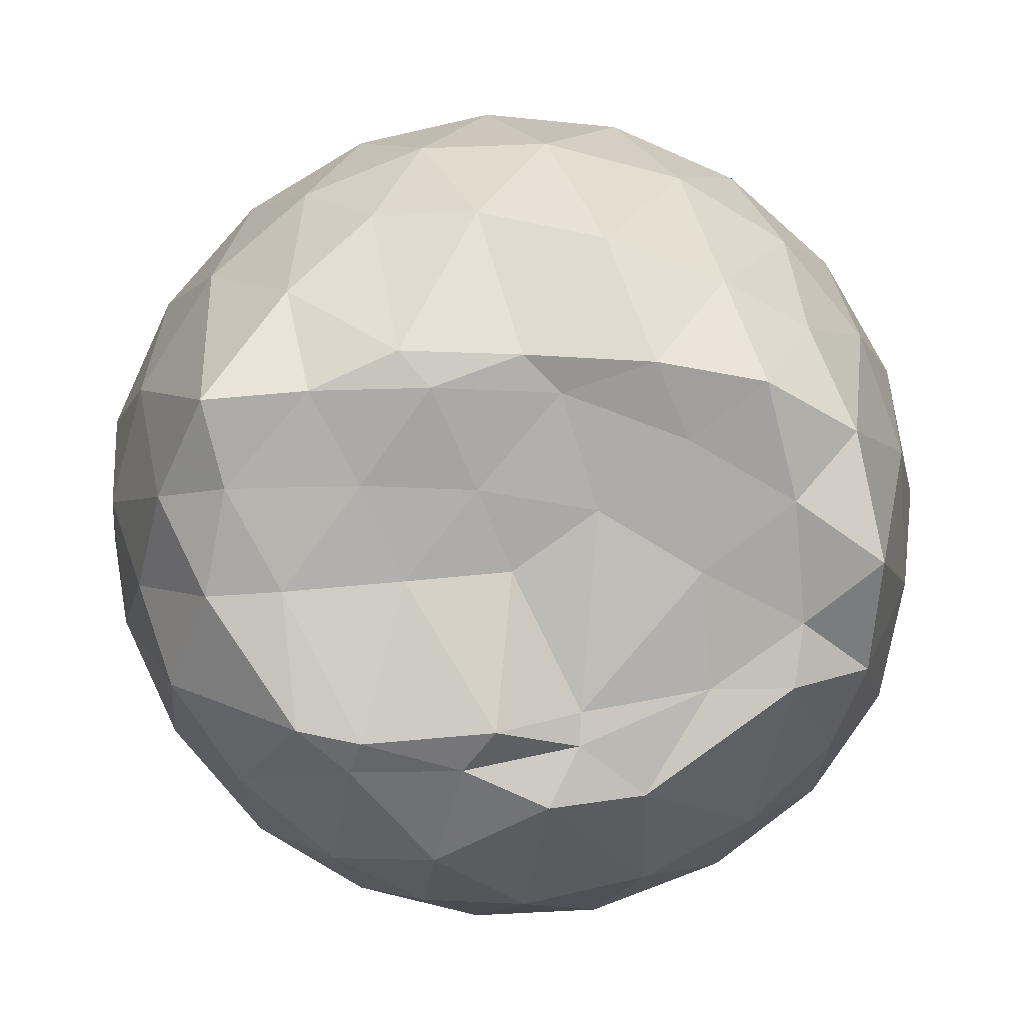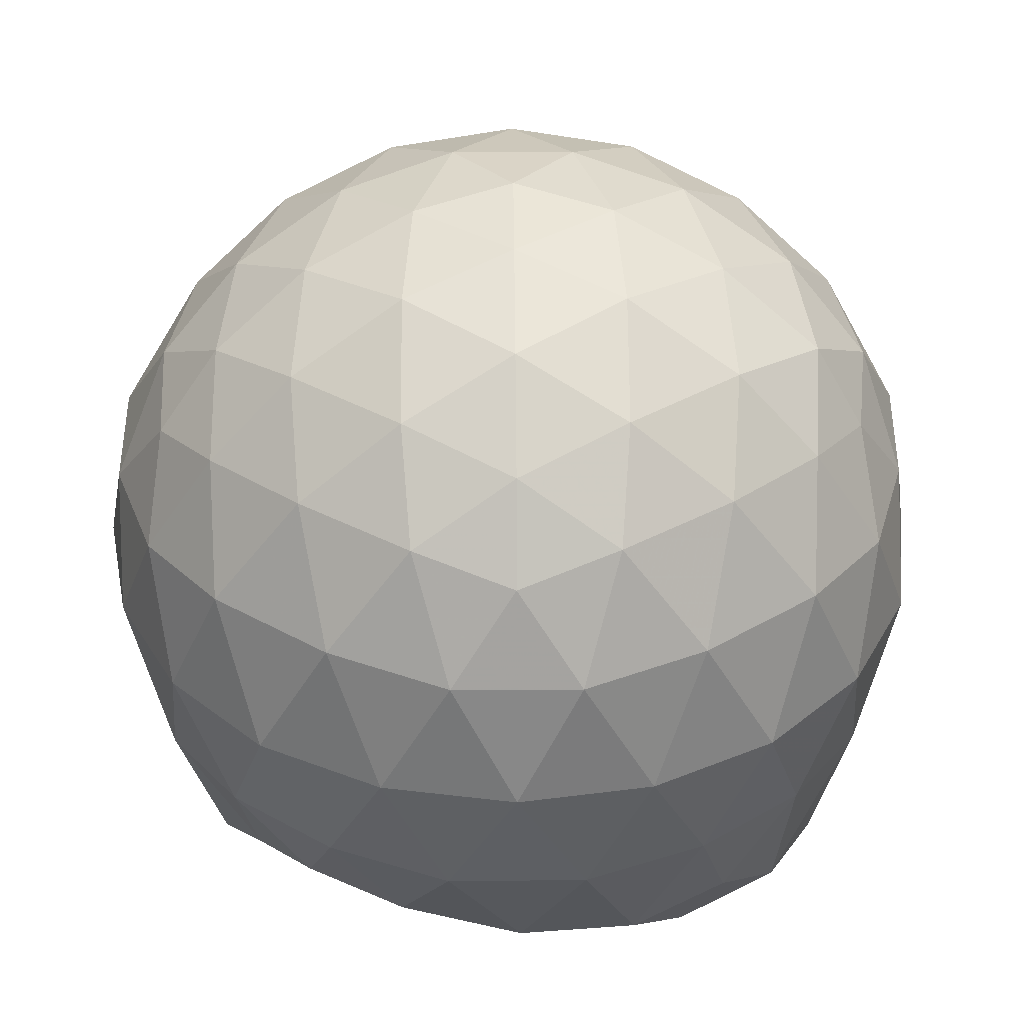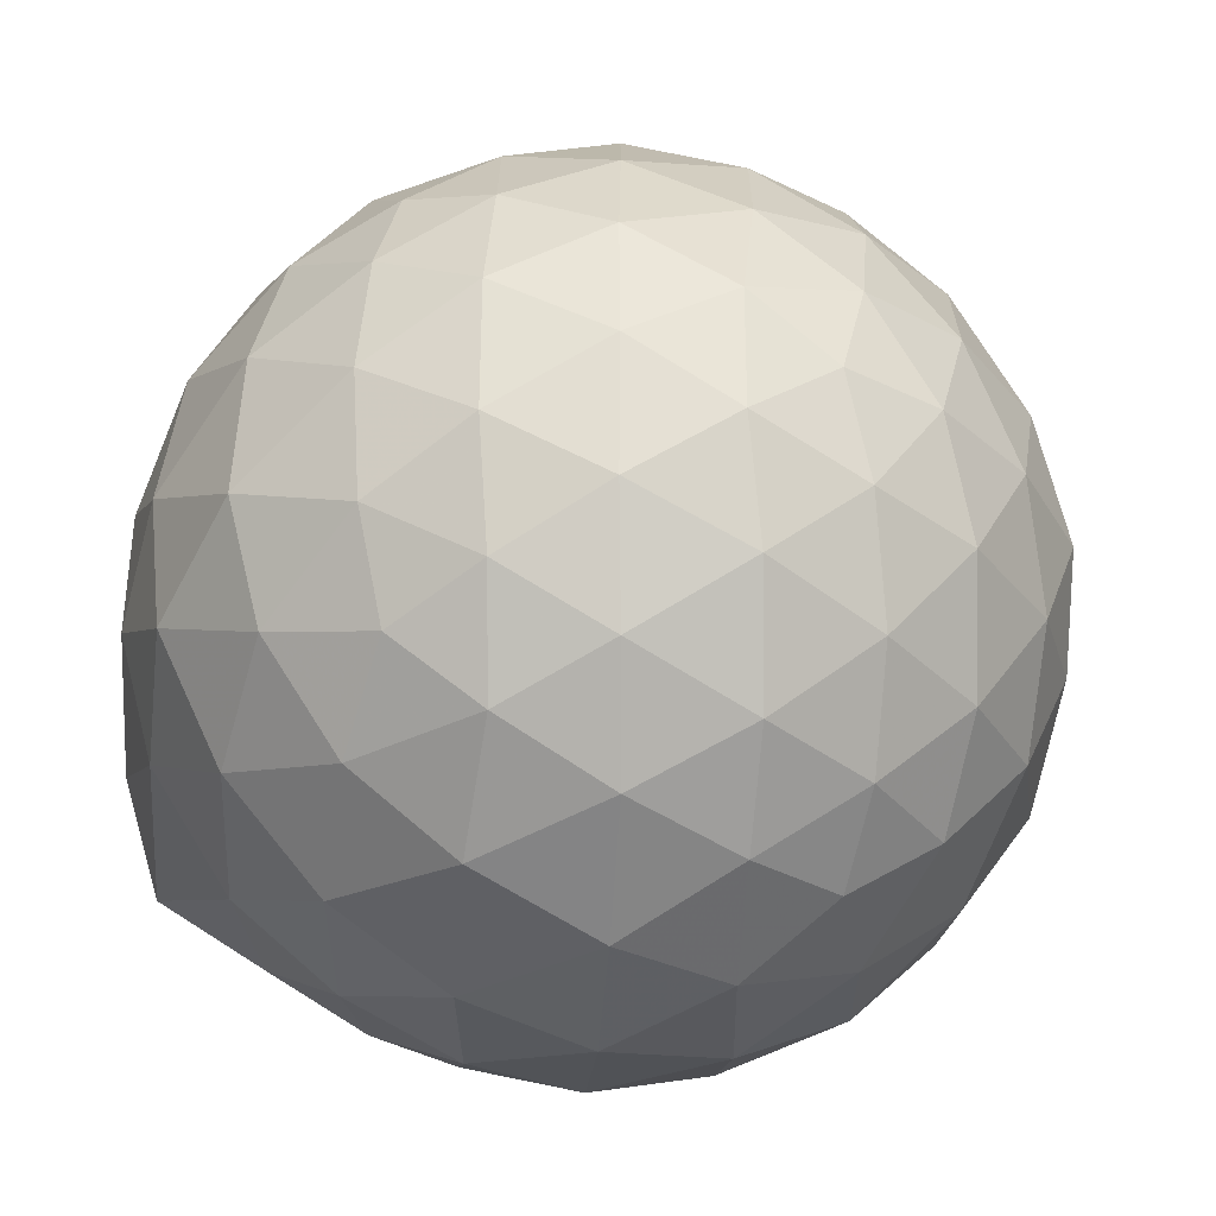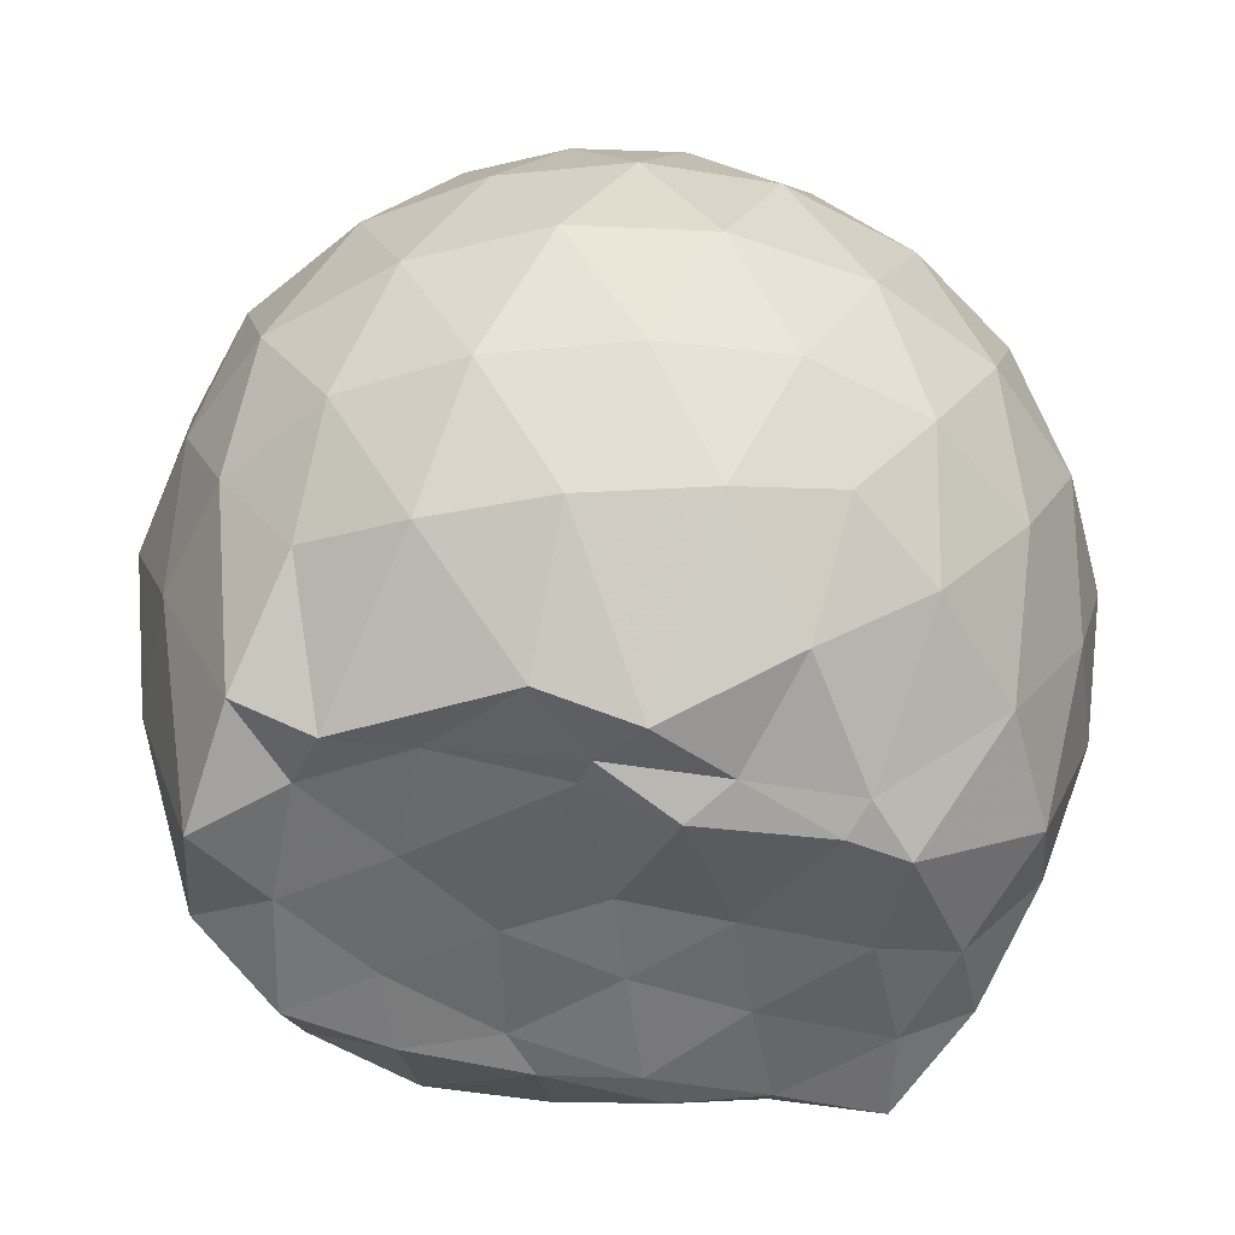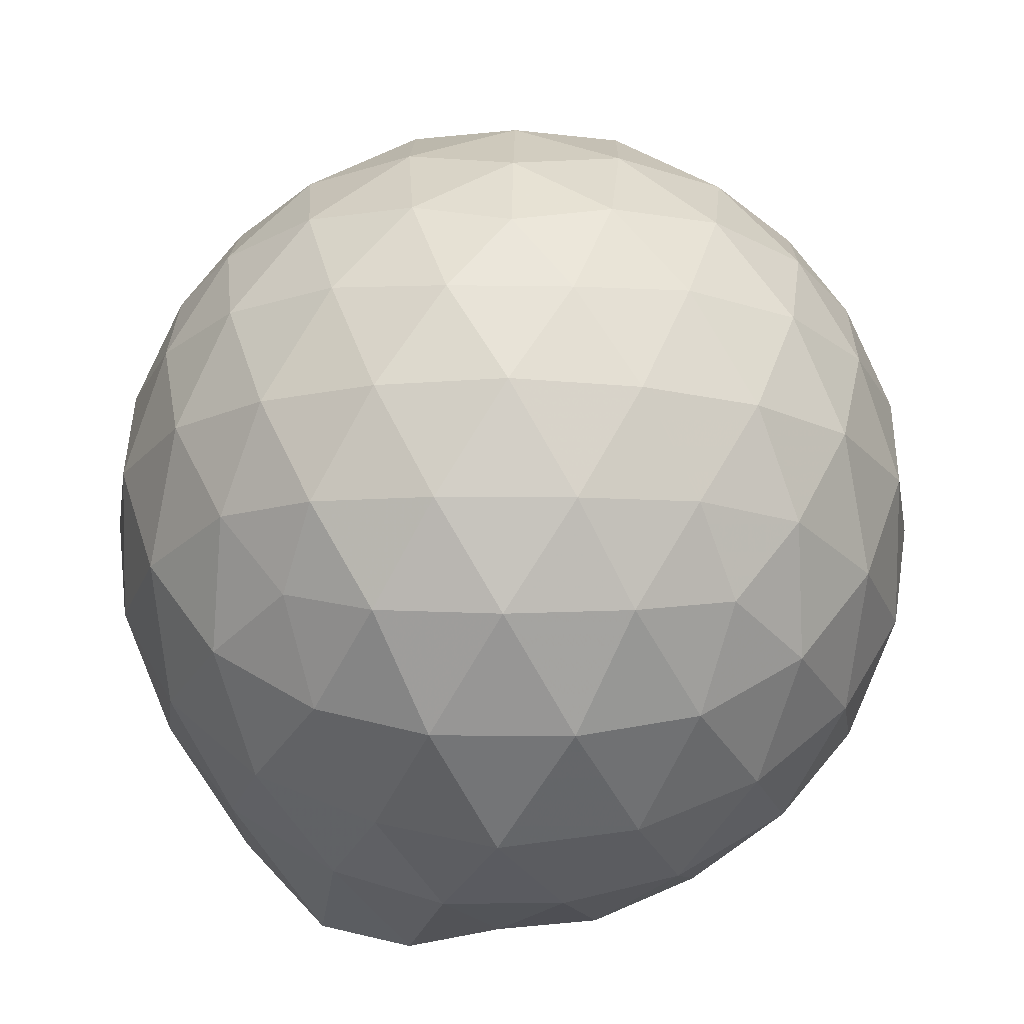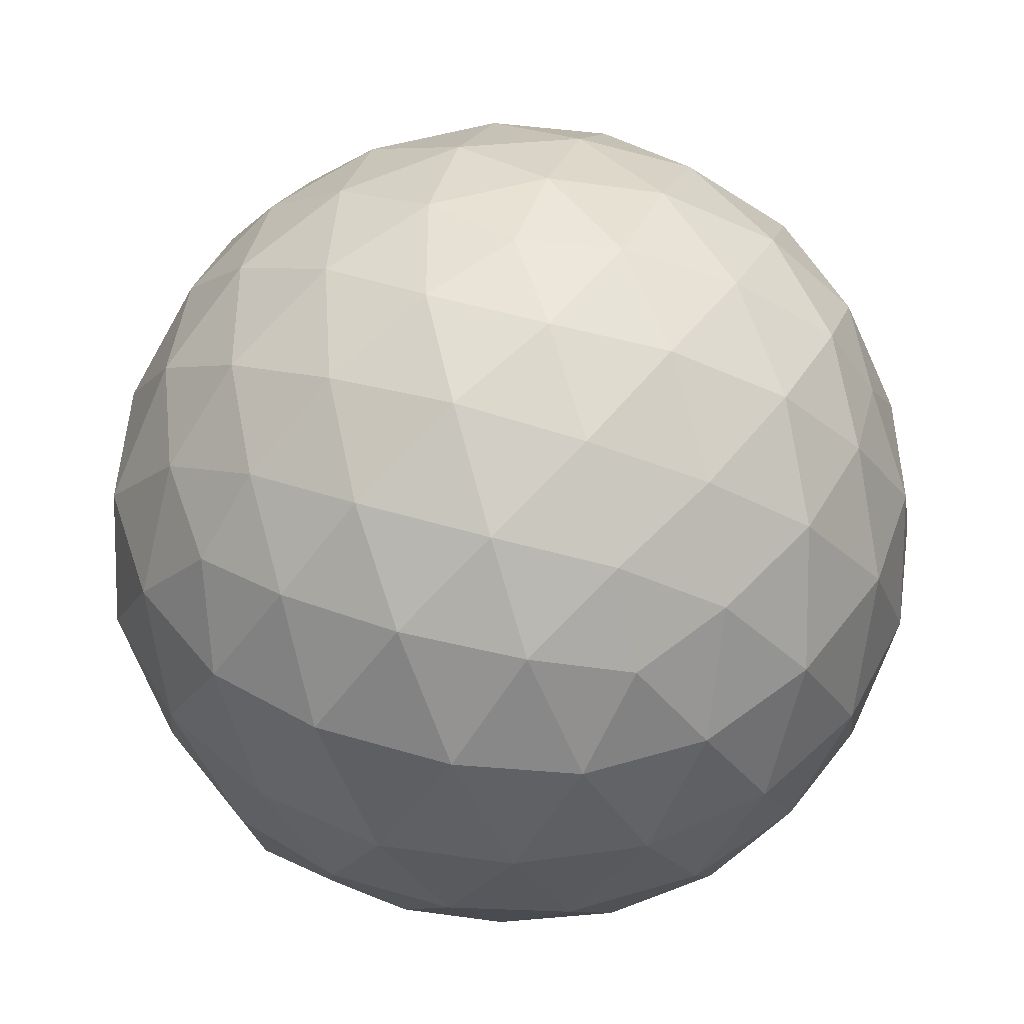
<metadata>
{"format":"obj","ext":"obj","renderer":"f3d","projection":"perspective","resolution":1024,"background":"white","views":[{"elev":-79.2,"azim":3.7,"up":"+Z"},{"elev":37.5,"azim":17.5,"up":"+Z"},{"elev":-32.4,"azim":-27.5,"up":"+Y"},{"elev":-51.1,"azim":168.0,"up":"+Z"},{"elev":45.9,"azim":126.9,"up":"+Z"},{"elev":-39.4,"azim":-0.2,"up":"+Y"}]}
</metadata>
<code>
v -2.381 -0.3356 0.3531
v -2.382 -0.3587 -1.409
v -1.536 -0.3289 -0.1493
v -1.58 -0.1101 -0.09302
v -1.721 0.1371 -0.06607
v -1.918 0.346 -0.0901
v -2.114 0.48 -0.1468
v -2.352 0.4867 -0.08917
v -2.63 0.4314 -0.065
v -2.889 0.3126 -0.08885
v -3.078 0.1673 -0.146
v -3.157 -0.05666 -0.08961
v -3.192 -0.3383 -0.06577
v -3.162 -0.6175 -0.08942
v -3.079 -0.8406 -0.1471
v -2.89 -0.9849 -0.08983
v -2.632 -1.103 -0.06622
v -2.353 -1.158 -0.09058
v -2.117 -1.151 -0.1479
v -1.921 -1.017 -0.09117
v -1.727 -0.8084 -0.06775
v -1.593 -0.5564 -0.09233
v -1.454 -0.1872 -0.3616
v -1.531 0.07709 -0.3336
v -1.72 0.3358 -0.3323
v -1.951 0.5101 -0.3599
v -2.227 0.5998 -0.3585
v -2.516 0.5942 -0.3315
v -2.819 0.4953 -0.33
v -3.056 0.3314 -0.3578
v -3.227 0.09622 -0.3583
v -3.31 -0.1794 -0.331
v -3.327 -0.5049 -0.331
v -3.237 -0.7707 -0.3595
v -3.058 -1.004 -0.3594
v -2.821 -1.168 -0.3317
v -2.517 -1.265 -0.3321
v -2.23 -1.271 -0.3598
v -1.954 -1.181 -0.3605
v -1.724 -1.007 -0.3331
v -1.538 -0.7492 -0.333
v -1.446 -0.477 -0.3616
v -1.453 -0.02603 -0.6463
v -1.563 0.2389 -0.6467
v -1.796 0.4632 -0.6474
v -2.072 0.6032 -0.6455
v -2.379 0.6515 -0.6423
v -2.686 0.6035 -0.6431
v -2.963 0.4625 -0.6431
v -3.183 0.2429 -0.6446
v -3.324 -0.03288 -0.6445
v -3.374 -0.3431 -0.6442
v -3.342 -0.6352 -0.6439
v -3.189 -0.9163 -0.6452
v -2.964 -1.135 -0.6463
v -2.688 -1.276 -0.645
v -2.38 -1.324 -0.6439
v -2.076 -1.275 -0.6468
v -1.8 -1.134 -0.6472
v -1.581 -0.9143 -0.6469
v -1.441 -0.6385 -0.6471
v -1.395 -0.3332 -0.6472
v -1.53 0.1031 -0.9364
v -1.698 0.3302 -0.9306
v -1.94 0.4911 -0.9563
v -2.244 0.5897 -0.957
v -2.532 0.596 -0.9285
v -2.807 0.5067 -0.9288
v -3.037 0.3313 -0.9577
v -3.22 0.07477 -0.9587
v -3.318 -0.1943 -0.9319
v -3.324 -0.4847 -0.9282
v -3.229 -0.7522 -0.958
v -3.04 -1.007 -0.9594
v -2.809 -1.179 -0.9308
v -2.534 -1.267 -0.9303
v -2.247 -1.261 -0.9592
v -1.944 -1.162 -0.9588
v -1.708 -0.9989 -0.9323
v -1.539 -0.7659 -0.9337
v -1.457 -0.49 -0.9598
v -1.46 -0.1745 -0.9595
v -1.677 0.1541 -1.163
v -1.874 0.3033 -1.223
v -2.128 0.4214 -1.23
v -2.407 0.4779 -1.205
v -2.644 0.4734 -1.143
v -2.84 0.3351 -1.213
v -3.041 0.1203 -1.252
v -3.169 -0.1237 -1.295
v -3.236 -0.3365 -1.199
v -3.152 -0.5652 -1.35
v -3.028 -0.7872 -1.447
v -2.84 -0.9907 -1.26
v -2.646 -1.137 -1.159
v -2.41 -1.135 -1.222
v -2.132 -1.066 -1.293
v -1.878 -0.9549 -1.296
v -1.689 -0.8287 -1.215
v -1.609 -0.6136 -1.363
v -1.571 -0.3334 -1.446
v -1.604 -0.07206 -1.347
v -1.651 -0.3345 0.04573
v -1.776 -0.08865 0.109
v -1.959 0.1584 0.1085
v -2.159 0.3436 0.04641
v -2.43 0.3113 0.1097
v -2.722 0.2166 0.1105
v -2.961 0.08346 0.04741
v -3.015 -0.1839 0.11
v -3.015 -0.4893 0.1095
v -2.962 -0.7562 0.04636
v -2.723 -0.8885 0.1084
v -2.432 -0.9829 0.1086
v -2.16 -1.015 0.0456
v -1.961 -0.8291 0.1083
v -1.779 -0.5805 0.1075
v -1.882 -0.3354 0.2175
v -2.041 -0.0885 0.2588
v -2.227 0.1362 0.2194
v -2.511 0.0635 0.2598
v -2.784 -0.04461 0.2202
v -2.803 -0.3363 0.2595
v -2.785 -0.6277 0.2192
v -2.512 -0.7356 0.2593
v -2.228 -0.8078 0.2187
v -2.041 -0.5822 0.2582
v -2.142 -0.3353 0.3237
v -2.307 -0.1087 0.3235
v -2.575 -0.1957 0.3243
v -2.575 -0.4759 0.324
v -2.308 -0.5621 0.3235
v -1.777 -0.06012 -1.429
v -2.12 0.1569 -1.452
v -2.335 0.1549 -1.512
v -2.599 0.2963 -1.391
v -2.769 0.05232 -1.485
v -2.874 -0.05695 -1.515
v -3.058 -0.348 -1.418
v -2.994 -0.5876 -1.435
v -2.795 -0.7907 -1.438
v -2.596 -0.865 -1.432
v -2.329 -0.8387 -1.431
v -2.042 -0.8064 -1.447
v -1.806 -0.7488 -1.452
v -1.755 -0.4785 -1.426
v -1.748 -0.1993 -1.404
v -1.961 -0.06406 -1.407
v -2.259 0.02863 -1.474
v -2.518 0.06058 -1.5
v -2.735 -0.0205 -1.524
v -2.887 -0.3527 -1.44
v -2.699 -0.5756 -1.434
v -2.53 -0.7824 -1.452
v -2.25 -0.7485 -1.42
v -1.982 -0.6295 -1.427
v -1.966 -0.3303 -1.414
v -2.25 -0.04385 -1.458
v -2.438 -0.03159 -1.54
v -2.619 -0.3555 -1.425
v -2.446 -0.5479 -1.424
v -2.186 -0.4834 -1.413
f 3 23 4
f 4 23 24
f 4 24 5
f 5 24 25
f 5 25 6
f 6 25 26
f 6 26 7
f 7 26 27
f 7 27 8
f 8 27 28
f 8 28 9
f 9 28 29
f 9 29 10
f 10 29 30
f 10 30 11
f 11 30 31
f 11 31 12
f 12 31 32
f 12 32 13
f 13 32 33
f 13 33 14
f 14 33 34
f 14 34 15
f 15 34 35
f 15 35 16
f 16 35 36
f 16 36 17
f 17 36 37
f 17 37 18
f 18 37 38
f 18 38 19
f 19 38 39
f 19 39 20
f 20 39 40
f 20 40 21
f 21 40 41
f 21 41 22
f 22 41 42
f 22 42 3
f 3 42 23
f 23 43 24
f 24 43 44
f 24 44 25
f 25 44 45
f 25 45 26
f 26 45 46
f 26 46 27
f 27 46 47
f 27 47 28
f 28 47 48
f 28 48 29
f 29 48 49
f 29 49 30
f 30 49 50
f 30 50 31
f 31 50 51
f 31 51 32
f 32 51 52
f 32 52 33
f 33 52 53
f 33 53 34
f 34 53 54
f 34 54 35
f 35 54 55
f 35 55 36
f 36 55 56
f 36 56 37
f 37 56 57
f 37 57 38
f 38 57 58
f 38 58 39
f 39 58 59
f 39 59 40
f 40 59 60
f 40 60 41
f 41 60 61
f 41 61 42
f 42 61 62
f 42 62 23
f 23 62 43
f 43 63 44
f 44 63 64
f 44 64 45
f 45 64 65
f 45 65 46
f 46 65 66
f 46 66 47
f 47 66 67
f 47 67 48
f 48 67 68
f 48 68 49
f 49 68 69
f 49 69 50
f 50 69 70
f 50 70 51
f 51 70 71
f 51 71 52
f 52 71 72
f 52 72 53
f 53 72 73
f 53 73 54
f 54 73 74
f 54 74 55
f 55 74 75
f 55 75 56
f 56 75 76
f 56 76 57
f 57 76 77
f 57 77 58
f 58 77 78
f 58 78 59
f 59 78 79
f 59 79 60
f 60 79 80
f 60 80 61
f 61 80 81
f 61 81 62
f 62 81 82
f 62 82 43
f 43 82 63
f 63 83 64
f 64 83 84
f 64 84 65
f 65 84 85
f 65 85 66
f 66 85 86
f 66 86 67
f 67 86 87
f 67 87 68
f 68 87 88
f 68 88 69
f 69 88 89
f 69 89 70
f 70 89 90
f 70 90 71
f 71 90 91
f 71 91 72
f 72 91 92
f 72 92 73
f 73 92 93
f 73 93 74
f 74 93 94
f 74 94 75
f 75 94 95
f 75 95 76
f 76 95 96
f 76 96 77
f 77 96 97
f 77 97 78
f 78 97 98
f 78 98 79
f 79 98 99
f 79 99 80
f 80 99 100
f 80 100 81
f 81 100 101
f 81 101 82
f 82 101 102
f 82 102 63
f 63 102 83
f 103 104 118
f 104 119 118
f 104 105 119
f 105 120 119
f 105 106 120
f 106 107 120
f 107 121 120
f 107 108 121
f 108 122 121
f 108 109 122
f 109 110 122
f 110 123 122
f 110 111 123
f 111 124 123
f 111 112 124
f 112 113 124
f 113 125 124
f 113 114 125
f 114 126 125
f 114 115 126
f 115 116 126
f 116 127 126
f 116 117 127
f 117 118 127
f 117 103 118
f 118 119 128
f 119 129 128
f 119 120 129
f 120 121 129
f 121 130 129
f 121 122 130
f 122 123 130
f 123 131 130
f 123 124 131
f 124 125 131
f 125 132 131
f 125 126 132
f 126 127 132
f 127 128 132
f 127 118 128
f 133 148 134
f 134 148 149
f 134 149 135
f 135 149 150
f 135 150 136
f 136 150 137
f 137 150 151
f 137 151 138
f 138 151 152
f 138 152 139
f 139 152 140
f 140 152 153
f 140 153 141
f 141 153 154
f 141 154 142
f 142 154 143
f 143 154 155
f 143 155 144
f 144 155 156
f 144 156 145
f 145 156 146
f 146 156 157
f 146 157 147
f 147 157 148
f 147 148 133
f 148 158 149
f 149 158 159
f 149 159 150
f 150 159 151
f 151 159 160
f 151 160 152
f 152 160 153
f 153 160 161
f 153 161 154
f 154 161 155
f 155 161 162
f 155 162 156
f 156 162 157
f 157 162 158
f 157 158 148
f 3 4 103
f 103 4 104
f 4 5 104
f 104 5 105
f 5 6 105
f 105 6 106
f 6 7 106
f 7 8 106
f 106 8 107
f 8 9 107
f 107 9 108
f 9 10 108
f 108 10 109
f 10 11 109
f 11 12 109
f 109 12 110
f 12 13 110
f 110 13 111
f 13 14 111
f 111 14 112
f 14 15 112
f 15 16 112
f 112 16 113
f 16 17 113
f 113 17 114
f 17 18 114
f 114 18 115
f 18 19 115
f 19 20 115
f 115 20 116
f 20 21 116
f 116 21 117
f 21 22 117
f 117 22 103
f 22 3 103
f 83 133 84
f 84 133 134
f 84 134 85
f 85 134 135
f 85 135 86
f 86 135 136
f 86 136 87
f 87 136 88
f 88 136 137
f 88 137 89
f 89 137 138
f 89 138 90
f 90 138 139
f 90 139 91
f 91 139 92
f 92 139 140
f 92 140 93
f 93 140 141
f 93 141 94
f 94 141 142
f 94 142 95
f 95 142 96
f 96 142 143
f 96 143 97
f 97 143 144
f 97 144 98
f 98 144 145
f 98 145 99
f 99 145 100
f 100 145 146
f 100 146 101
f 101 146 147
f 101 147 102
f 102 147 133
f 102 133 83
f 128 129 1
f 129 130 1
f 130 131 1
f 131 132 1
f 132 128 1
f 159 158 2
f 160 159 2
f 161 160 2
f 162 161 2
f 158 162 2

</code>
